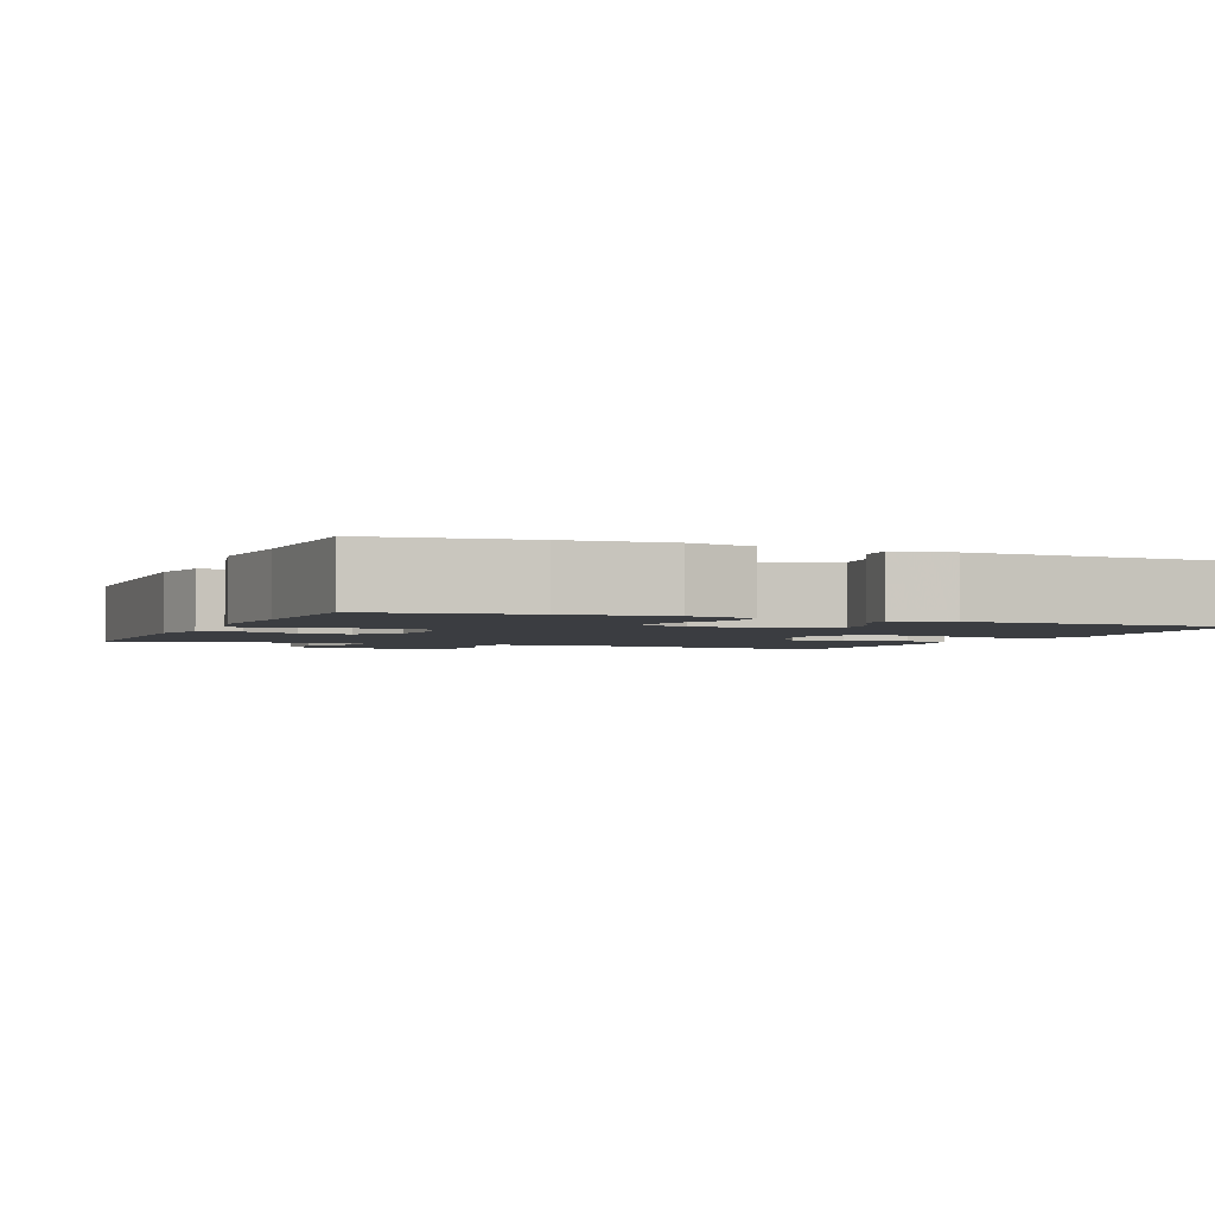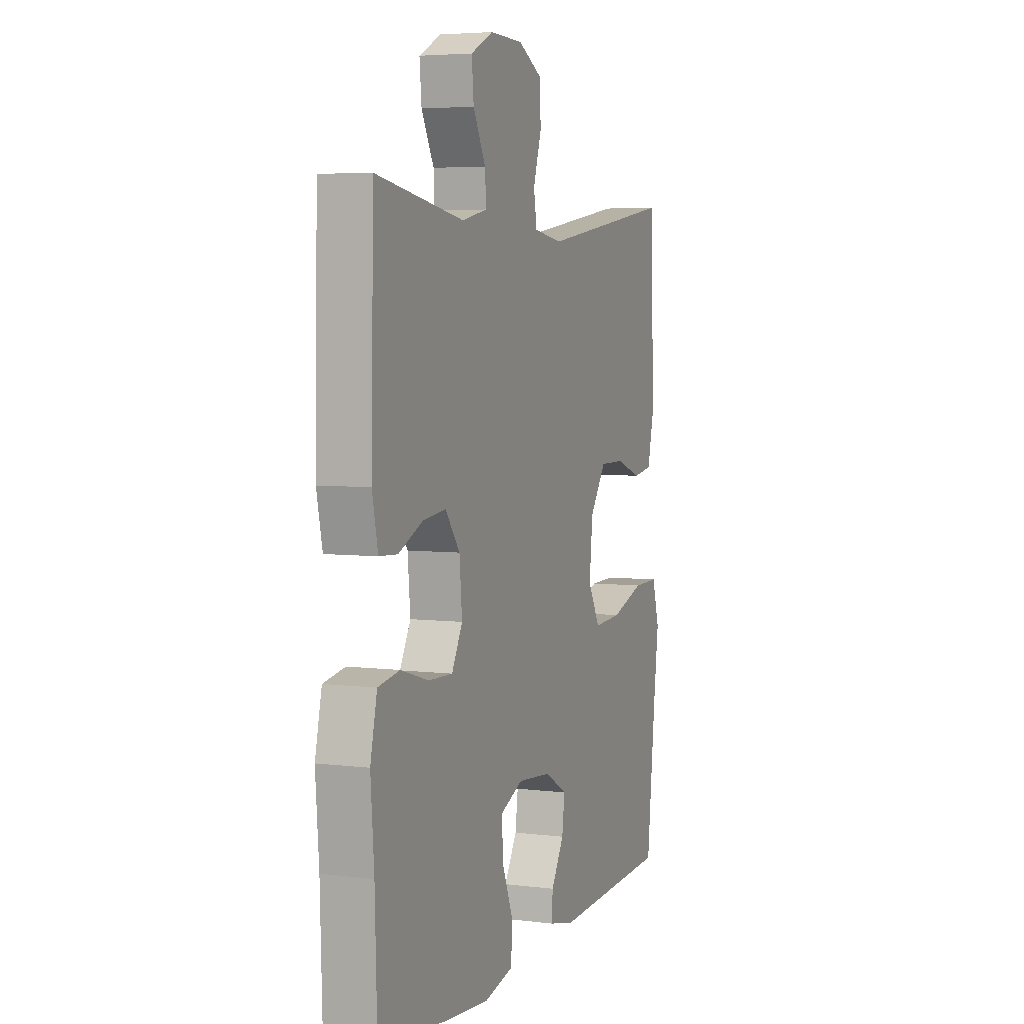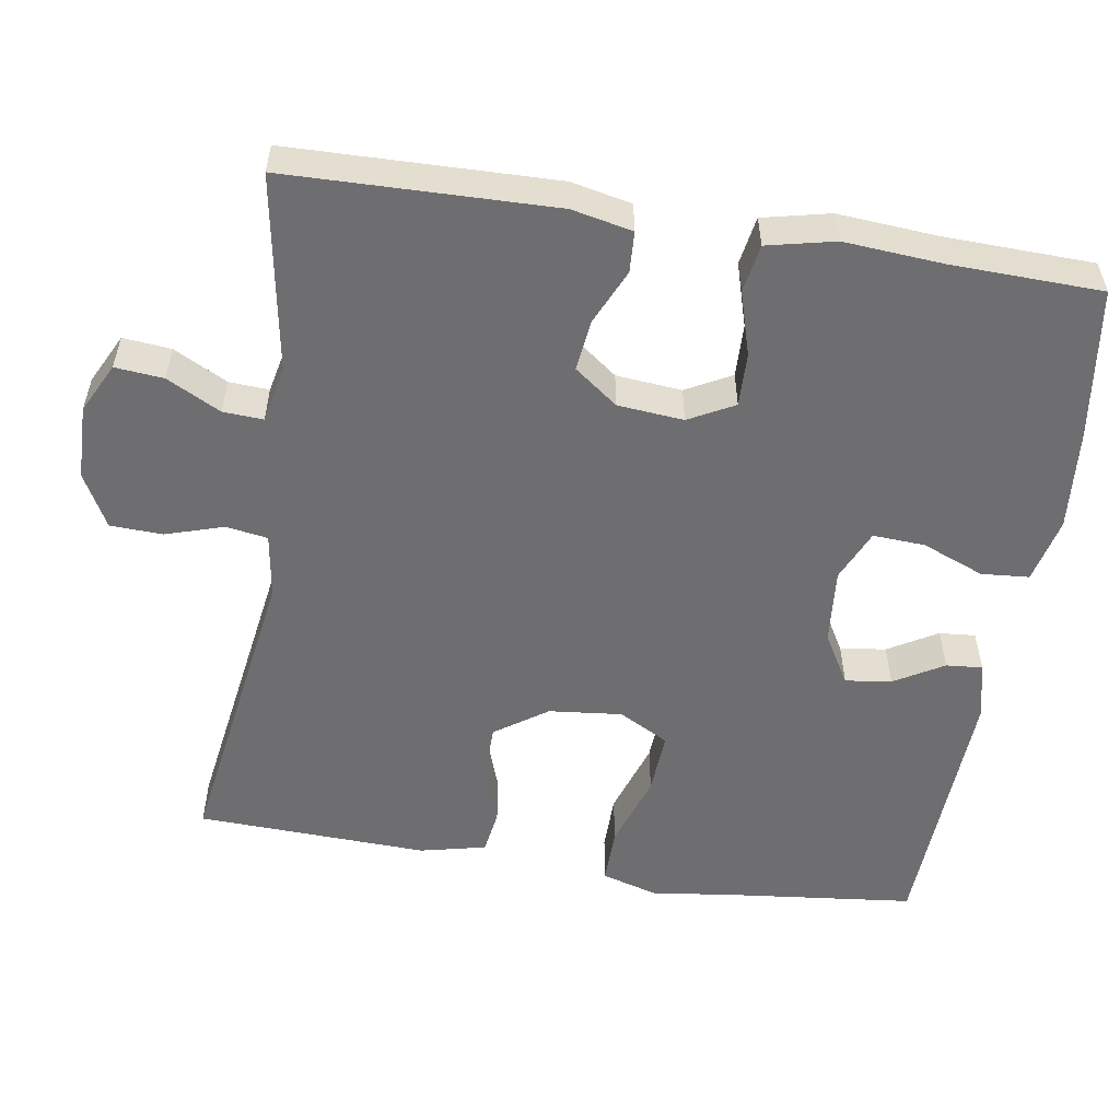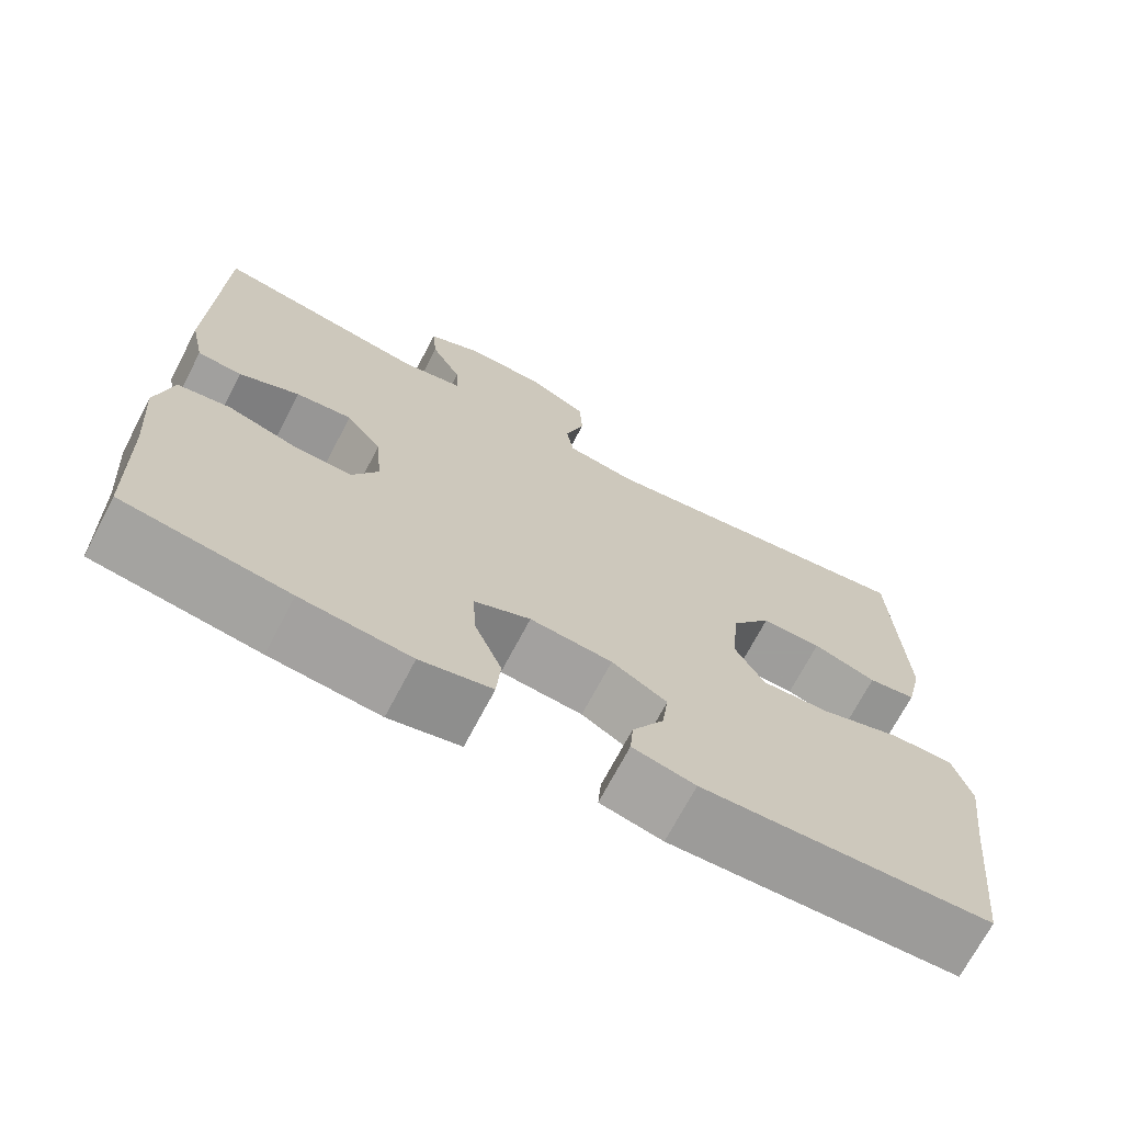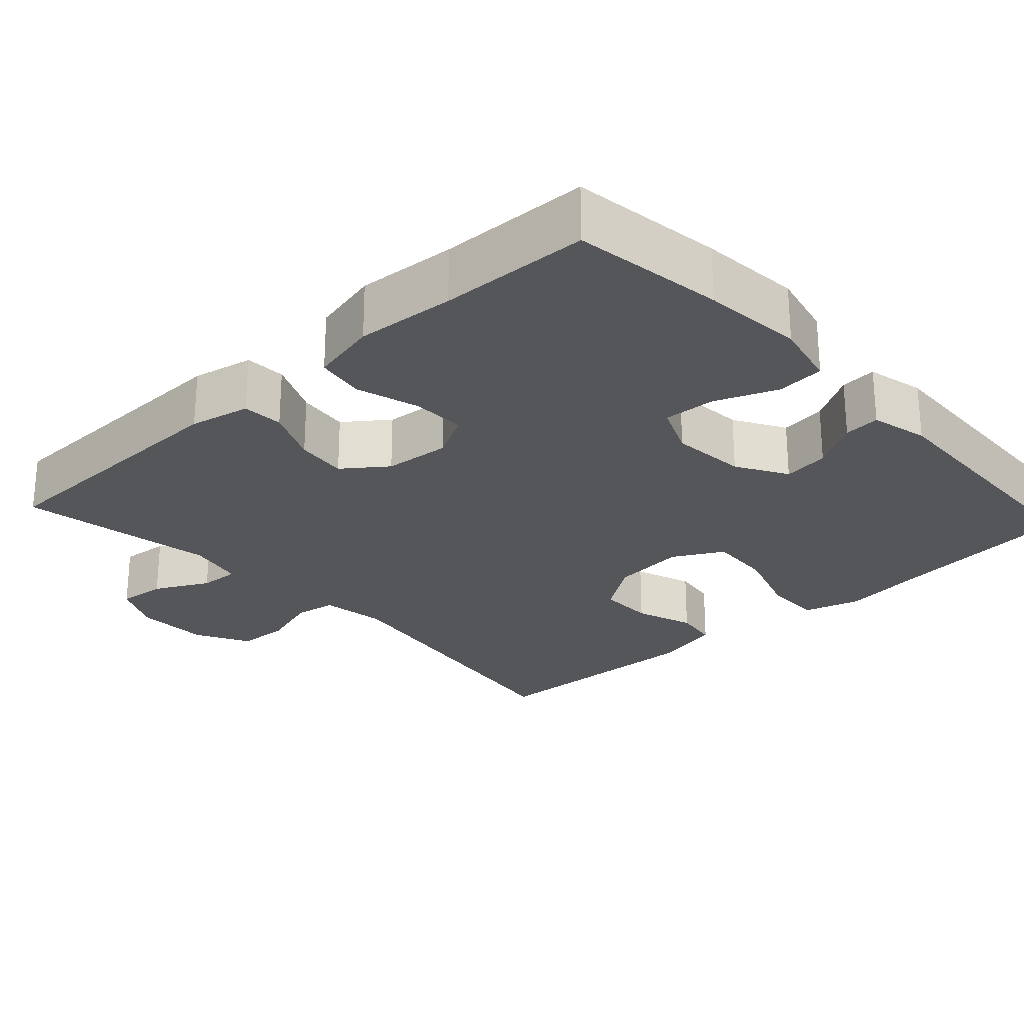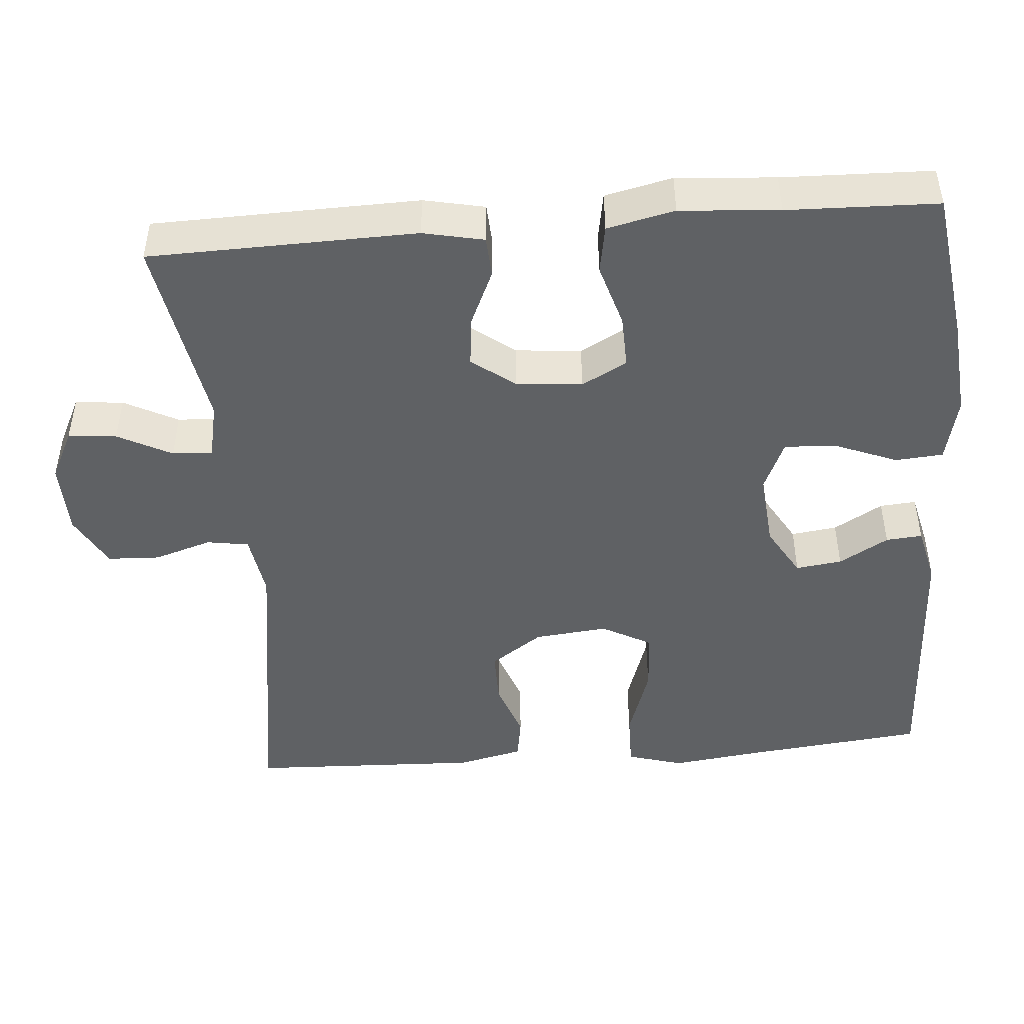
<metadata>
{"format":"obj","ext":"obj","renderer":"f3d","projection":"perspective","resolution":1024,"background":"white","views":[{"elev":-2.4,"azim":157.2,"up":"+Y"},{"elev":5.0,"azim":111.5,"up":"+Z"},{"elev":-54.4,"azim":81.0,"up":"+Y"},{"elev":-70.7,"azim":152.3,"up":"+Z"},{"elev":-25.5,"azim":132.7,"up":"+Y"},{"elev":-46.5,"azim":94.7,"up":"+Y"}]}
</metadata>
<code>
v 0.5 0.07 0.5
v 0.508 0.07 0.148
v 0.491 0.07 0.068
v 0.437 0.07 0.065
v 0.364 0.07 0.098
v 0.296 0.07 0.106
v 0.253 0.07 0.049
v 0.245 0.07 -0.038
v 0.277 0.07 -0.098
v 0.348 0.07 -0.096
v 0.432 0.07 -0.071
v 0.496 0.07 -0.082
v 0.516 0.07 -0.171
v 0.506 0.07 -0.302
v 0.5 0.07 -0.5
v 0.3 0.07 -0.528
v 0.167 0.07 -0.54
v 0.08 0.07 -0.52
v 0.075 0.07 -0.457
v 0.108 0.07 -0.375
v 0.112 0.07 -0.306
v 0.044 0.07 -0.276
v -0.056 0.07 -0.285
v -0.123 0.07 -0.324
v -0.115 0.07 -0.385
v -0.077 0.07 -0.45
v -0.073 0.07 -0.498
v -0.149 0.07 -0.516
v -0.5 0.07 -0.5
v -0.526 0.07 -0.26
v -0.541 0.07 -0.142
v -0.519 0.07 -0.068
v -0.444 0.07 -0.069
v -0.345 0.07 -0.102
v -0.262 0.07 -0.107
v -0.226 0.07 -0.041
v -0.236 0.07 0.056
v -0.284 0.07 0.125
v -0.357 0.07 0.125
v -0.434 0.07 0.098
v -0.492 0.07 0.107
v -0.512 0.07 0.194
v -0.5 0.07 0.5
v -0.098 0.07 0.439
v -0.012 0.07 0.452
v -0.003 0.07 0.507
v -0.027 0.07 0.584
v -0.024 0.07 0.653
v 0.047 0.07 0.691
v 0.145 0.07 0.693
v 0.211 0.07 0.66
v 0.205 0.07 0.596
v 0.168 0.07 0.525
v 0.165 0.07 0.472
v 0.24 0.07 0.456
v 0.5 0 0.5
v 0.508 0 0.148
v 0.491 0 0.068
v 0.437 0 0.065
v 0.364 0 0.098
v 0.296 0 0.106
v 0.253 0 0.049
v 0.245 0 -0.038
v 0.277 0 -0.098
v 0.348 0 -0.096
v 0.432 0 -0.071
v 0.496 0 -0.082
v 0.516 0 -0.171
v 0.506 0 -0.302
v 0.5 0 -0.5
v 0.3 0 -0.528
v 0.167 0 -0.54
v 0.08 0 -0.52
v 0.075 0 -0.457
v 0.108 0 -0.375
v 0.112 0 -0.306
v 0.044 0 -0.276
v -0.056 0 -0.285
v -0.123 0 -0.324
v -0.115 0 -0.385
v -0.077 0 -0.45
v -0.073 0 -0.498
v -0.149 0 -0.516
v -0.5 0 -0.5
v -0.526 0 -0.26
v -0.541 0 -0.142
v -0.519 0 -0.068
v -0.444 0 -0.069
v -0.345 0 -0.102
v -0.262 0 -0.107
v -0.226 0 -0.041
v -0.236 0 0.056
v -0.284 0 0.125
v -0.357 0 0.125
v -0.434 0 0.098
v -0.492 0 0.107
v -0.512 0 0.194
v -0.5 0 0.5
v -0.098 0 0.439
v -0.012 0 0.452
v -0.003 0 0.507
v -0.027 0 0.584
v -0.024 0 0.653
v 0.047 0 0.691
v 0.145 0 0.693
v 0.211 0 0.66
v 0.205 0 0.596
v 0.168 0 0.525
v 0.165 0 0.472
v 0.24 0 0.456
f 51 52 53
f 50 51 53
f 49 50 53
f 48 49 53
f 47 48 53
f 46 47 53
f 45 46 53 54
f 44 45 54 55
f 42 43 44
f 41 42 44
f 40 41 44
f 39 40 44
f 38 39 44 55
f 32 33 34
f 31 32 34
f 30 31 34
f 29 30 34
f 28 29 34
f 27 28 34
f 26 27 34
f 25 26 34
f 24 25 34 35
f 23 24 35 36
f 18 19 20
f 17 18 20
f 16 17 20
f 15 16 20
f 14 15 20
f 14 20 21
f 13 14 21
f 12 13 21
f 11 12 21
f 10 11 21
f 9 10 21 22
f 3 4 5
f 2 3 5
f 1 2 5
f 55 1 5
f 55 5 6
f 55 6 7
f 38 55 7
f 37 38 7
f 23 36 37
f 22 23 37
f 9 22 37
f 8 9 37
f 7 8 37
f 108 107 106
f 108 106 105
f 108 105 104
f 108 104 103
f 108 103 102
f 108 102 101
f 109 108 101 100
f 110 109 100 99
f 99 98 97
f 99 97 96
f 99 96 95
f 99 95 94
f 110 99 94 93
f 89 88 87
f 89 87 86
f 89 86 85
f 89 85 84
f 89 84 83
f 89 83 82
f 89 82 81
f 89 81 80
f 90 89 80 79
f 91 90 79 78
f 75 74 73
f 75 73 72
f 75 72 71
f 75 71 70
f 75 70 69
f 76 75 69
f 76 69 68
f 76 68 67
f 76 67 66
f 76 66 65
f 77 76 65 64
f 60 59 58
f 60 58 57
f 60 57 56
f 60 56 110
f 61 60 110
f 62 61 110
f 62 110 93
f 62 93 92
f 92 91 78
f 92 78 77
f 92 77 64
f 92 64 63
f 92 63 62
f 1 56 57 2
f 2 57 58 3
f 3 58 59 4
f 4 59 60 5
f 5 60 61 6
f 6 61 62 7
f 7 62 63 8
f 8 63 64 9
f 9 64 65 10
f 10 65 66 11
f 11 66 67 12
f 12 67 68 13
f 13 68 69 14
f 14 69 70 15
f 15 70 71 16
f 16 71 72 17
f 17 72 73 18
f 18 73 74 19
f 19 74 75 20
f 20 75 76 21
f 21 76 77 22
f 22 77 78 23
f 23 78 79 24
f 24 79 80 25
f 25 80 81 26
f 26 81 82 27
f 27 82 83 28
f 28 83 84 29
f 29 84 85 30
f 30 85 86 31
f 31 86 87 32
f 32 87 88 33
f 33 88 89 34
f 34 89 90 35
f 35 90 91 36
f 36 91 92 37
f 37 92 93 38
f 38 93 94 39
f 39 94 95 40
f 40 95 96 41
f 41 96 97 42
f 42 97 98 43
f 43 98 99 44
f 44 99 100 45
f 45 100 101 46
f 46 101 102 47
f 47 102 103 48
f 48 103 104 49
f 49 104 105 50
f 50 105 106 51
f 51 106 107 52
f 52 107 108 53
f 53 108 109 54
f 54 109 110 55
f 55 110 56 1

</code>
